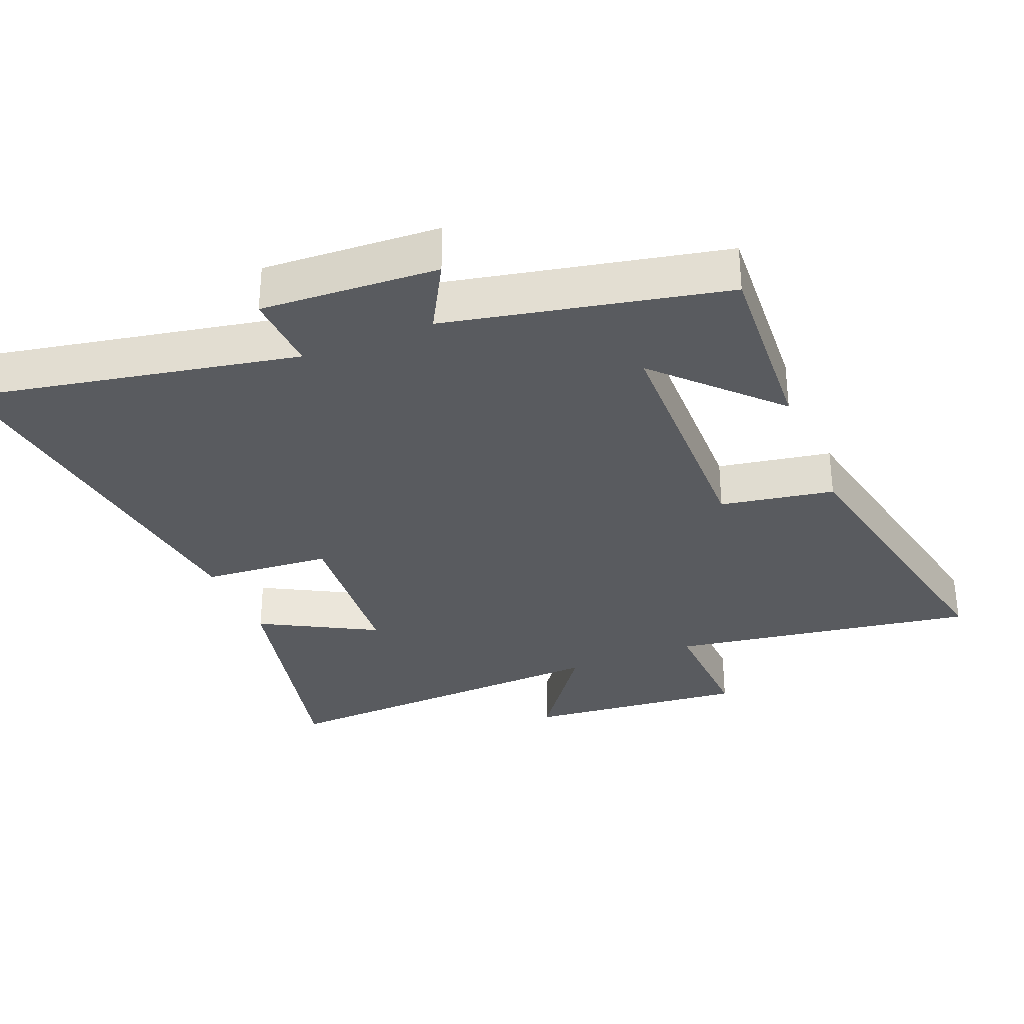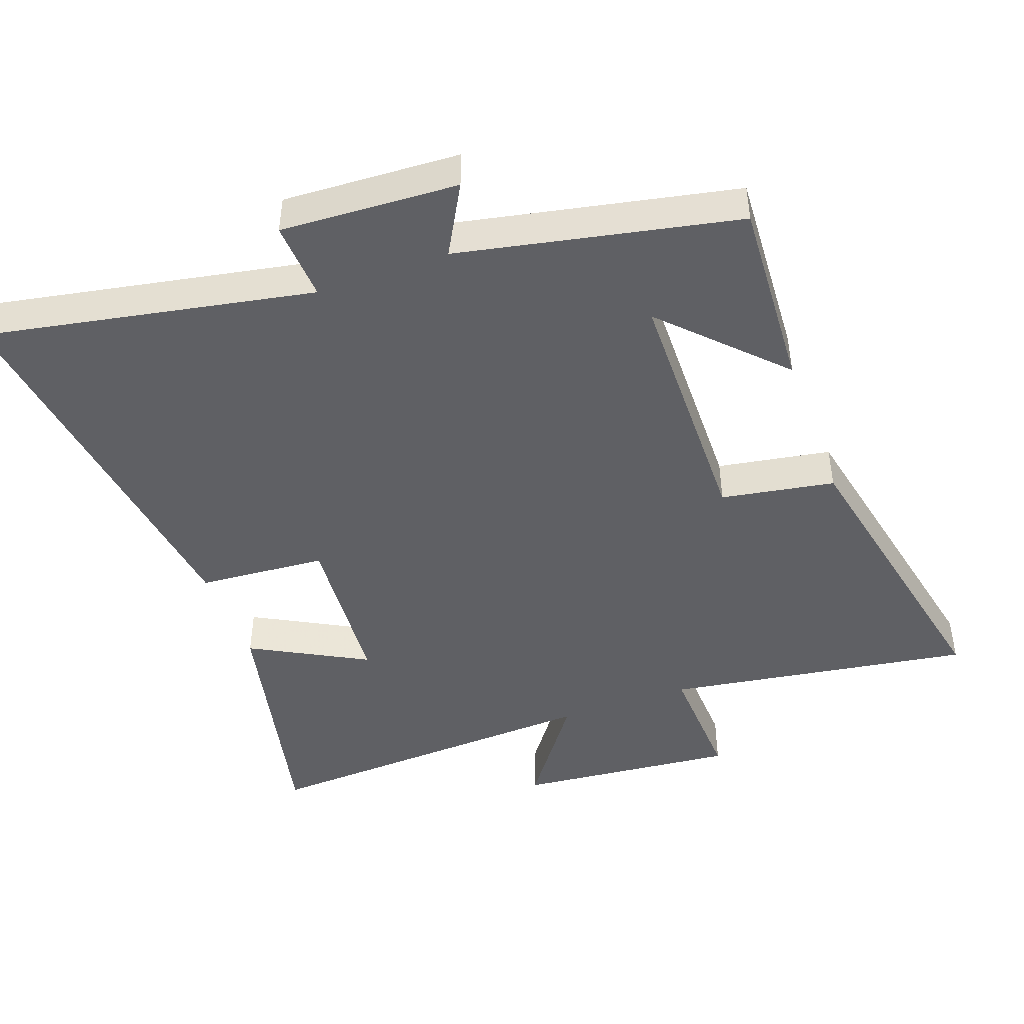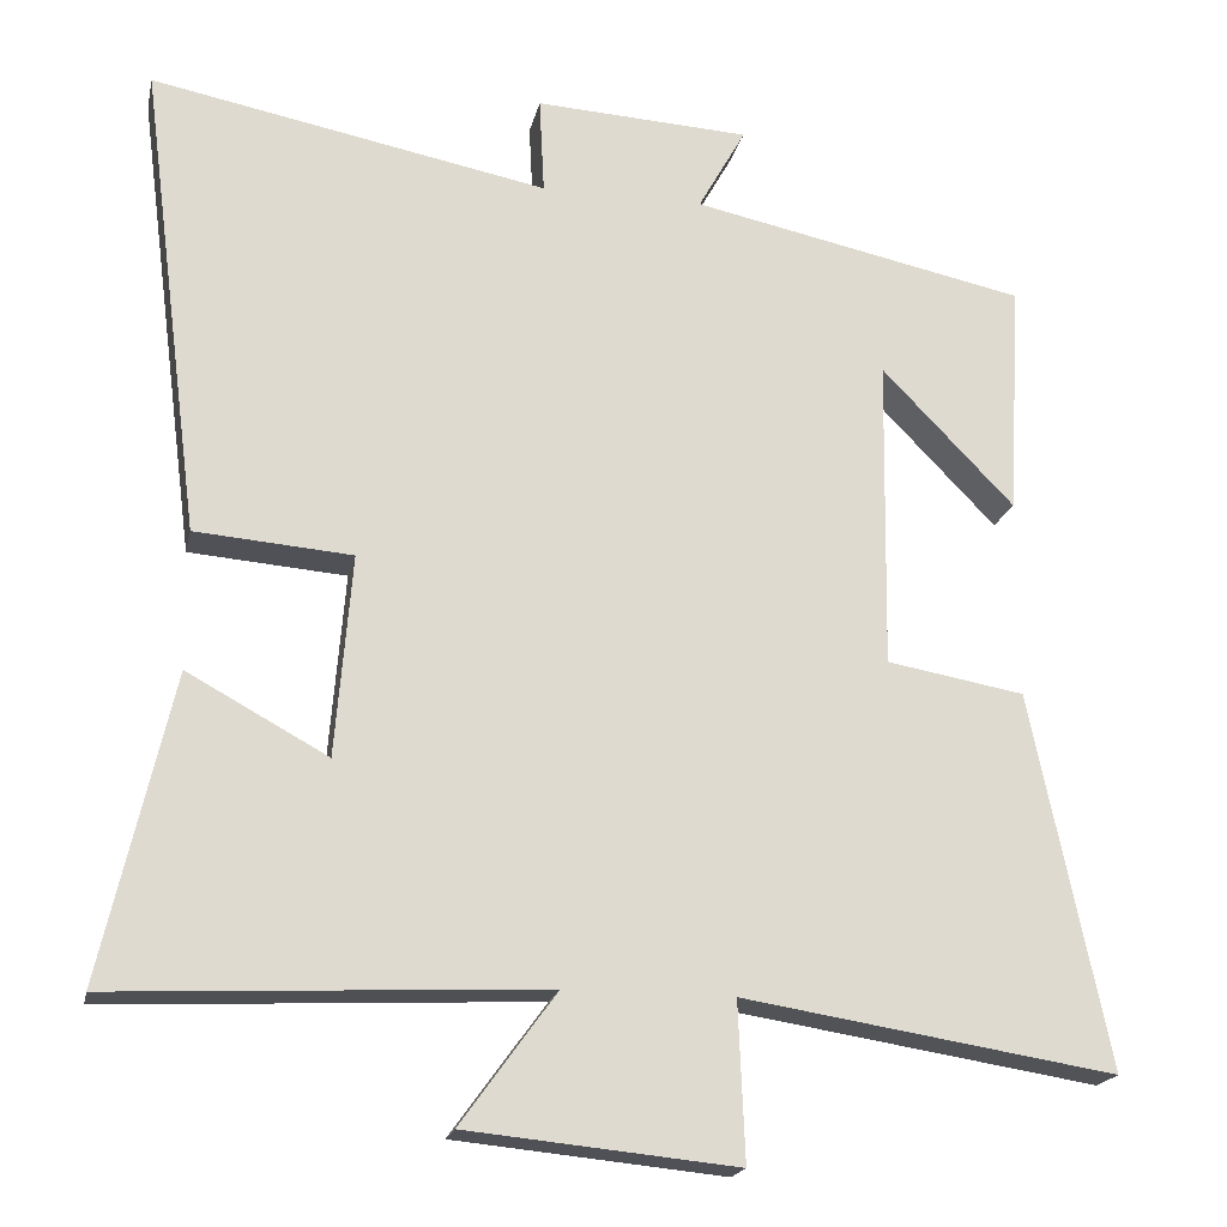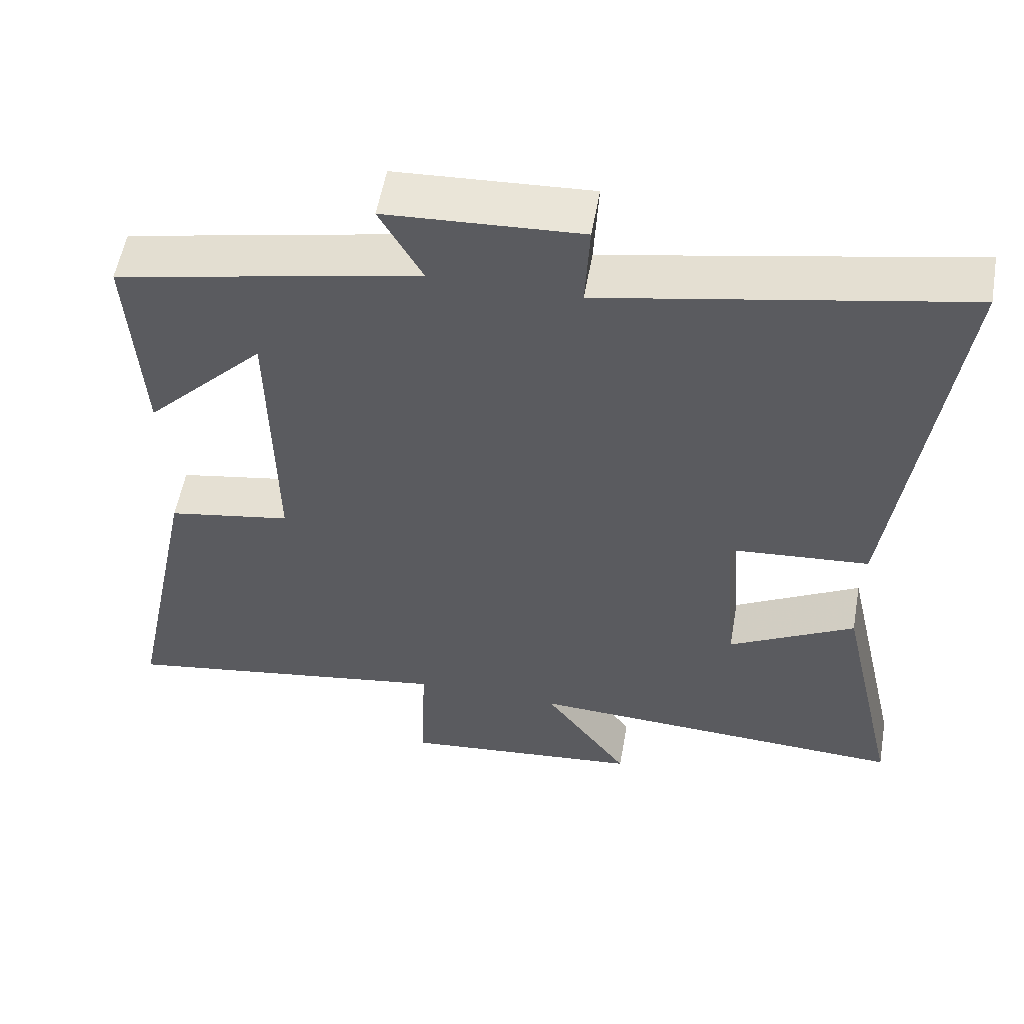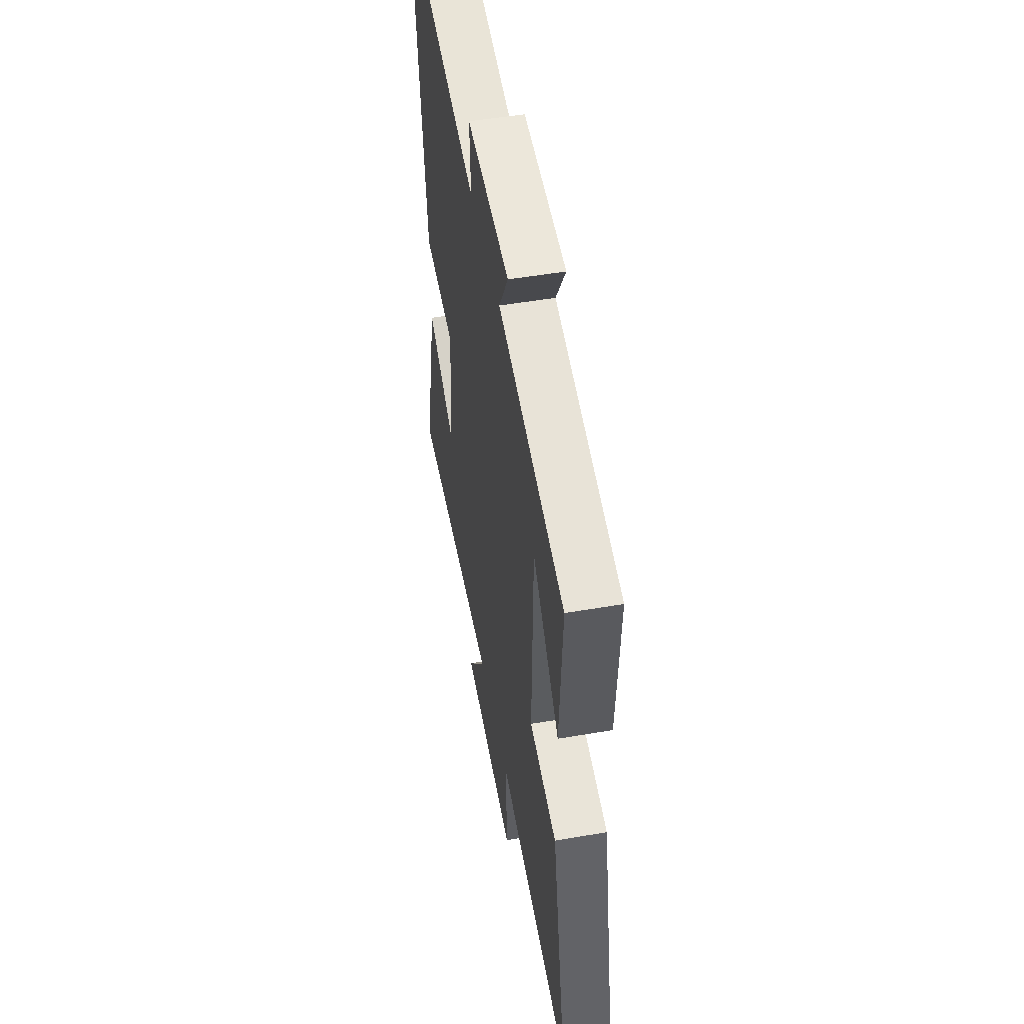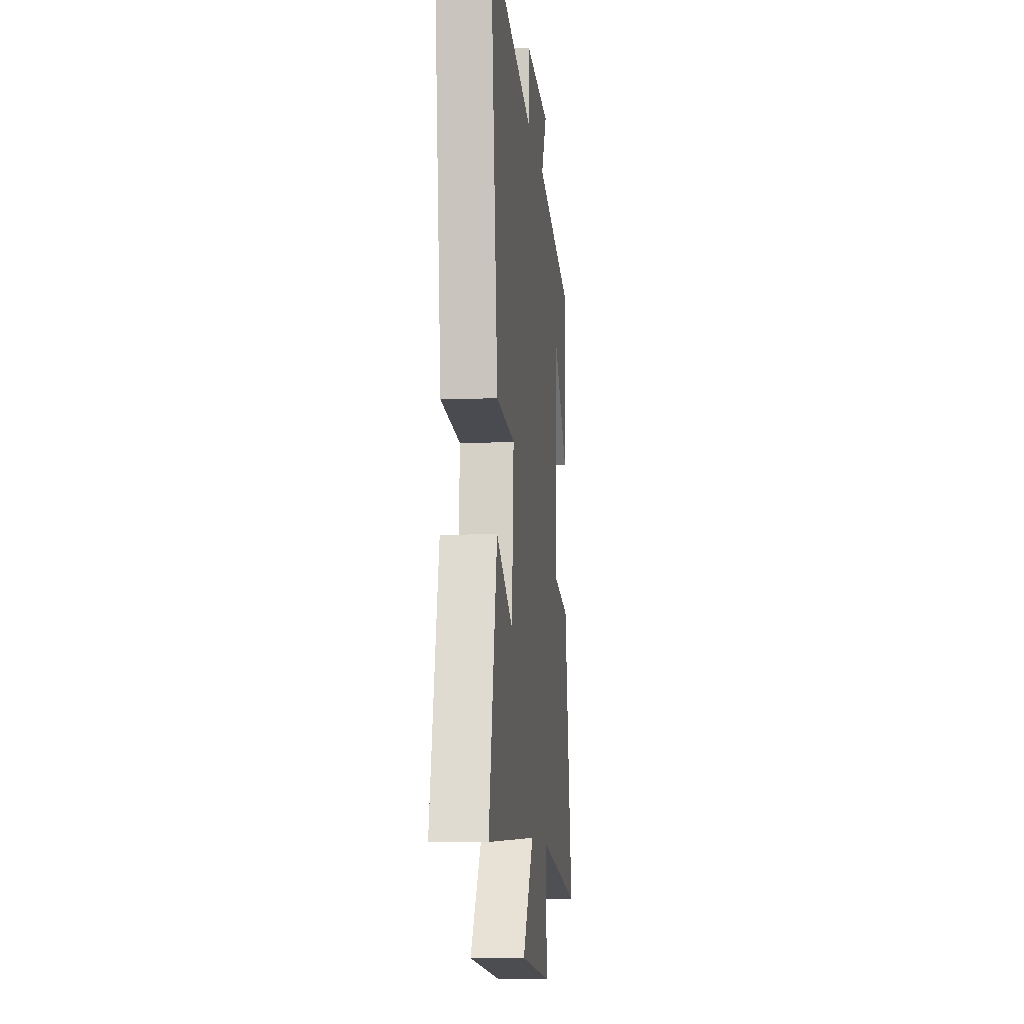
<metadata>
{"format":"obj","ext":"obj","renderer":"f3d","projection":"perspective","resolution":1024,"background":"white","views":[{"elev":-32.1,"azim":22.1,"up":"+Y"},{"elev":-45.2,"azim":20.1,"up":"+Y"},{"elev":-19.5,"azim":-12.1,"up":"+Z"},{"elev":55.4,"azim":-170.0,"up":"+Z"},{"elev":51.3,"azim":79.4,"up":"+Z"},{"elev":-10.1,"azim":-84.0,"up":"+Z"}]}
</metadata>
<code>
v 0.594 0.07 -0.571
v 0.14 0.07 -0.5
v 0.148 0.07 -0.692
v -0.18 0.07 -0.66
v -0.064 0.07 -0.5
v -0.585 0.07 -0.526
v -0.5 0.07 -0.154
v -0.329 0.07 -0.247
v -0.309 0.07 -0.001
v -0.5 0.07 0.014
v -0.575 0.07 0.593
v -0.091 0.07 0.5
v -0.097 0.07 0.618
v 0.165 0.07 0.604
v 0.107 0.07 0.5
v 0.517 0.07 0.415
v 0.5 0.07 0.129
v 0.338 0.07 0.296
v 0.332 0.07 -0.086
v 0.5 0.07 -0.115
v 0.594 0 -0.571
v 0.14 0 -0.5
v 0.148 0 -0.692
v -0.18 0 -0.66
v -0.064 0 -0.5
v -0.585 0 -0.526
v -0.5 0 -0.154
v -0.329 0 -0.247
v -0.309 0 -0.001
v -0.5 0 0.014
v -0.575 0 0.593
v -0.091 0 0.5
v -0.097 0 0.618
v 0.165 0 0.604
v 0.107 0 0.5
v 0.517 0 0.415
v 0.5 0 0.129
v 0.338 0 0.296
v 0.332 0 -0.086
v 0.5 0 -0.115
f 19 20 1 2
f 18 19 2
f 16 17 18
f 15 16 18
f 15 18 2
f 12 13 14 15
f 12 15 2
f 9 10 11 12
f 12 2 3
f 9 12 3
f 8 9 3
f 5 6 7 8
f 5 8 3
f 3 4 5
f 22 21 40 39
f 22 39 38
f 38 37 36
f 38 36 35
f 22 38 35
f 35 34 33 32
f 22 35 32
f 32 31 30 29
f 23 22 32
f 23 32 29
f 23 29 28
f 28 27 26 25
f 23 28 25
f 25 24 23
f 1 21 22 2
f 2 22 23 3
f 3 23 24 4
f 4 24 25 5
f 5 25 26 6
f 6 26 27 7
f 7 27 28 8
f 8 28 29 9
f 9 29 30 10
f 10 30 31 11
f 11 31 32 12
f 12 32 33 13
f 13 33 34 14
f 14 34 35 15
f 15 35 36 16
f 16 36 37 17
f 17 37 38 18
f 18 38 39 19
f 19 39 40 20
f 20 40 21 1

</code>
